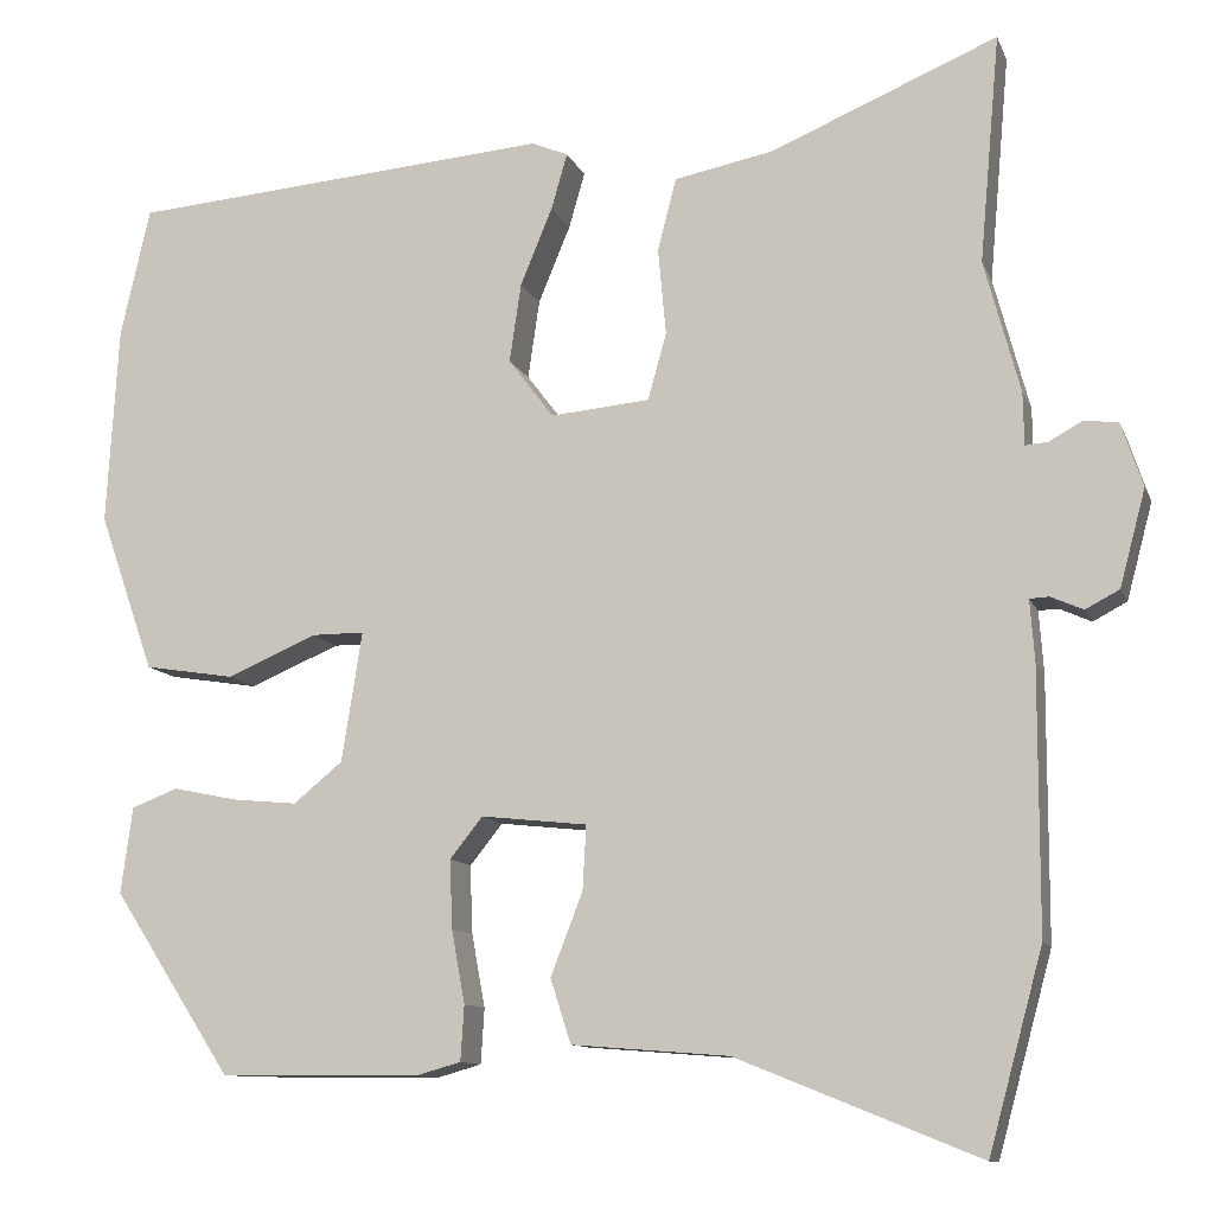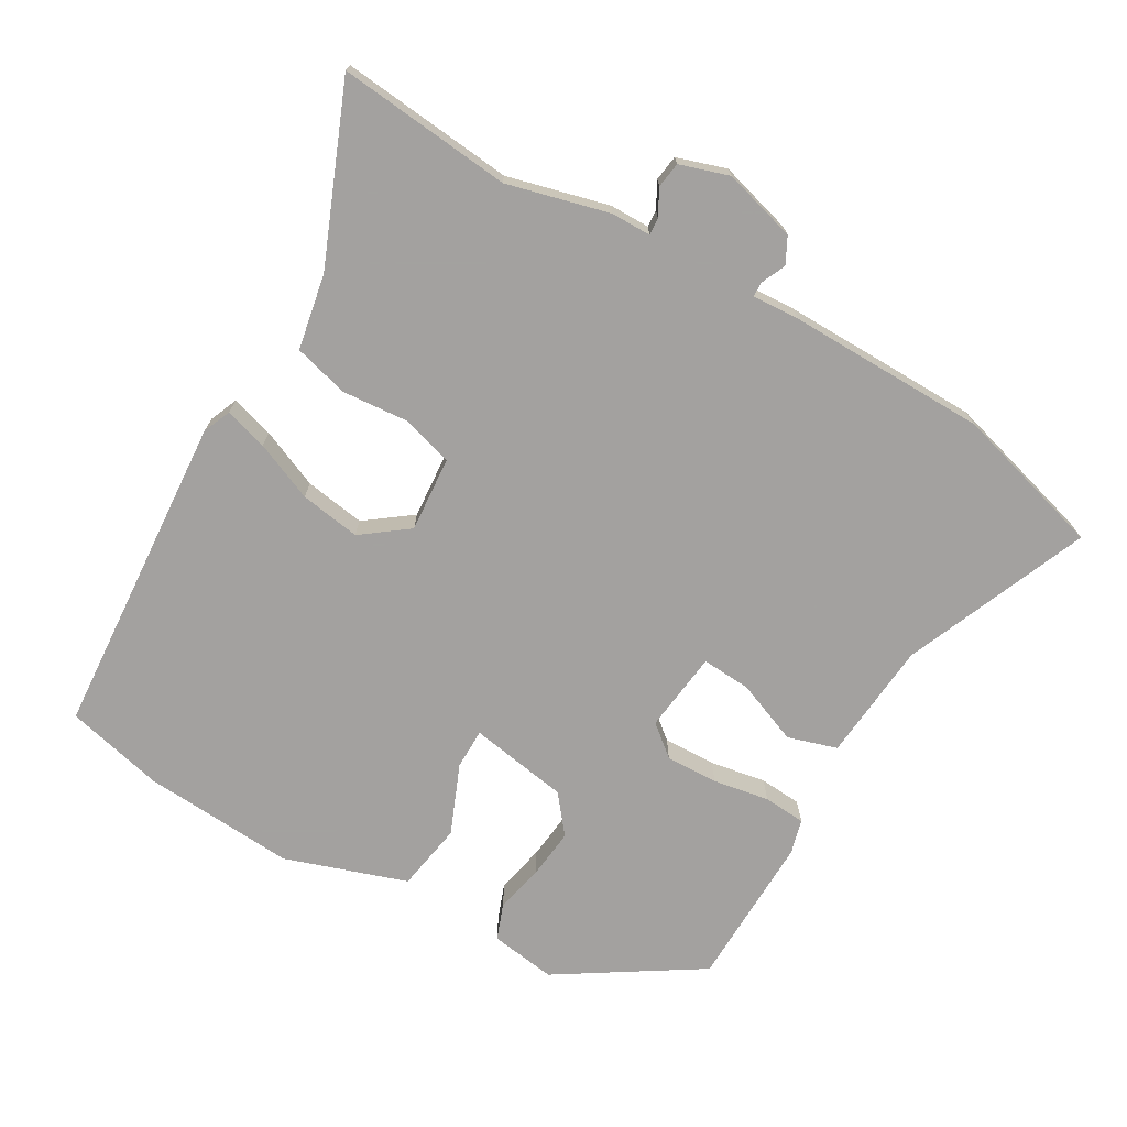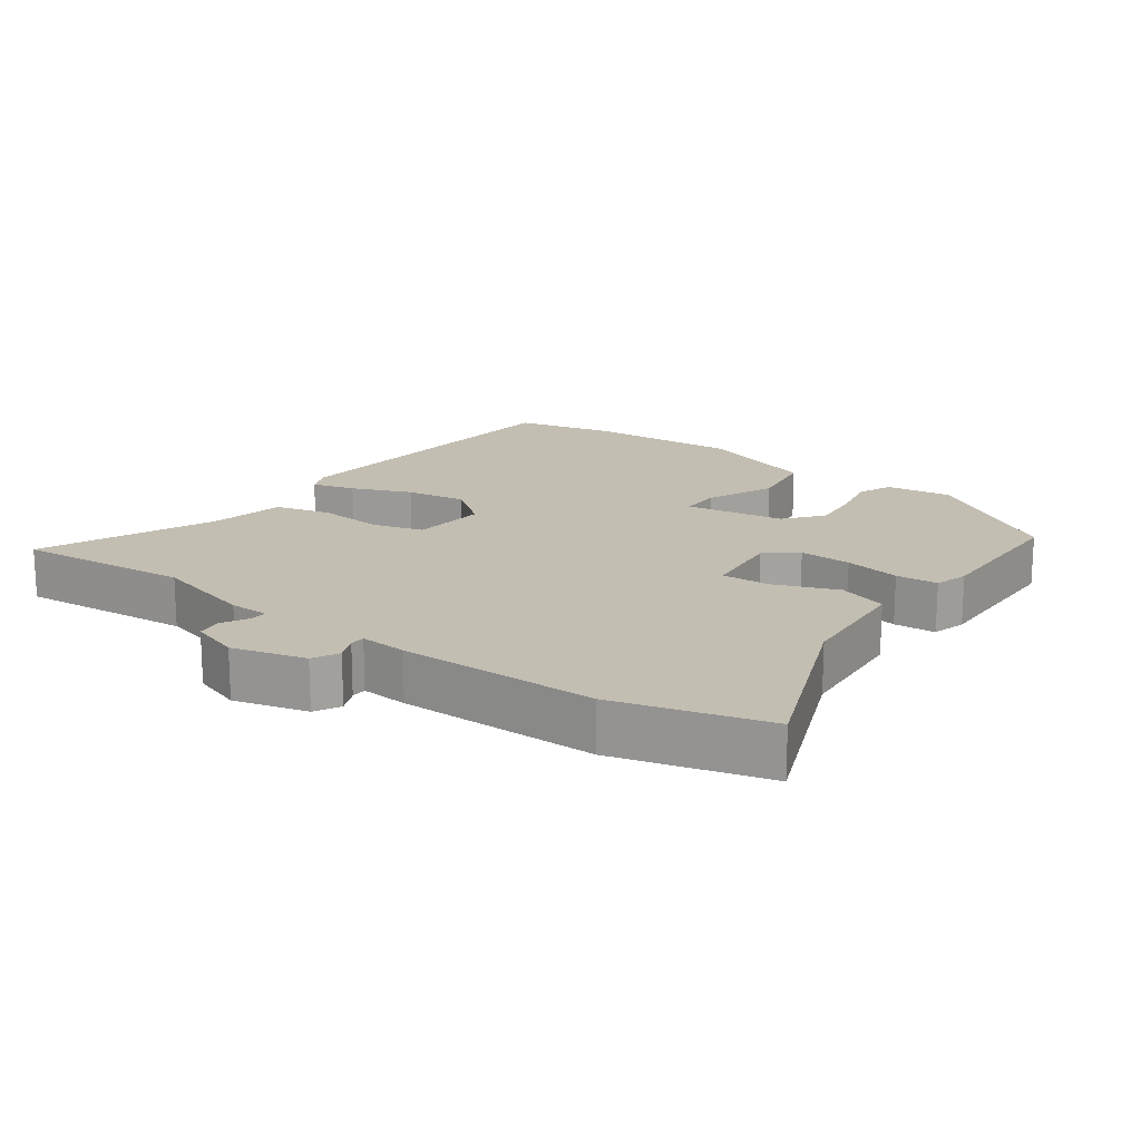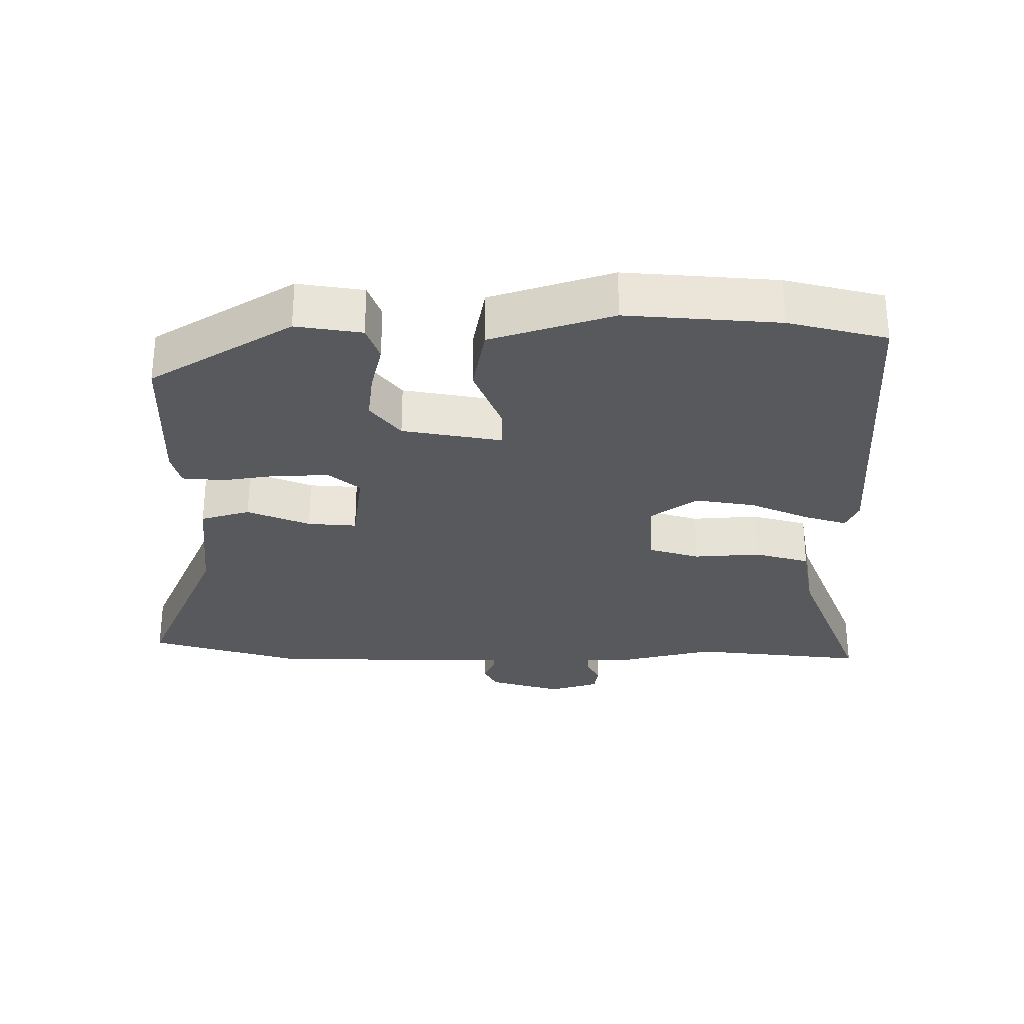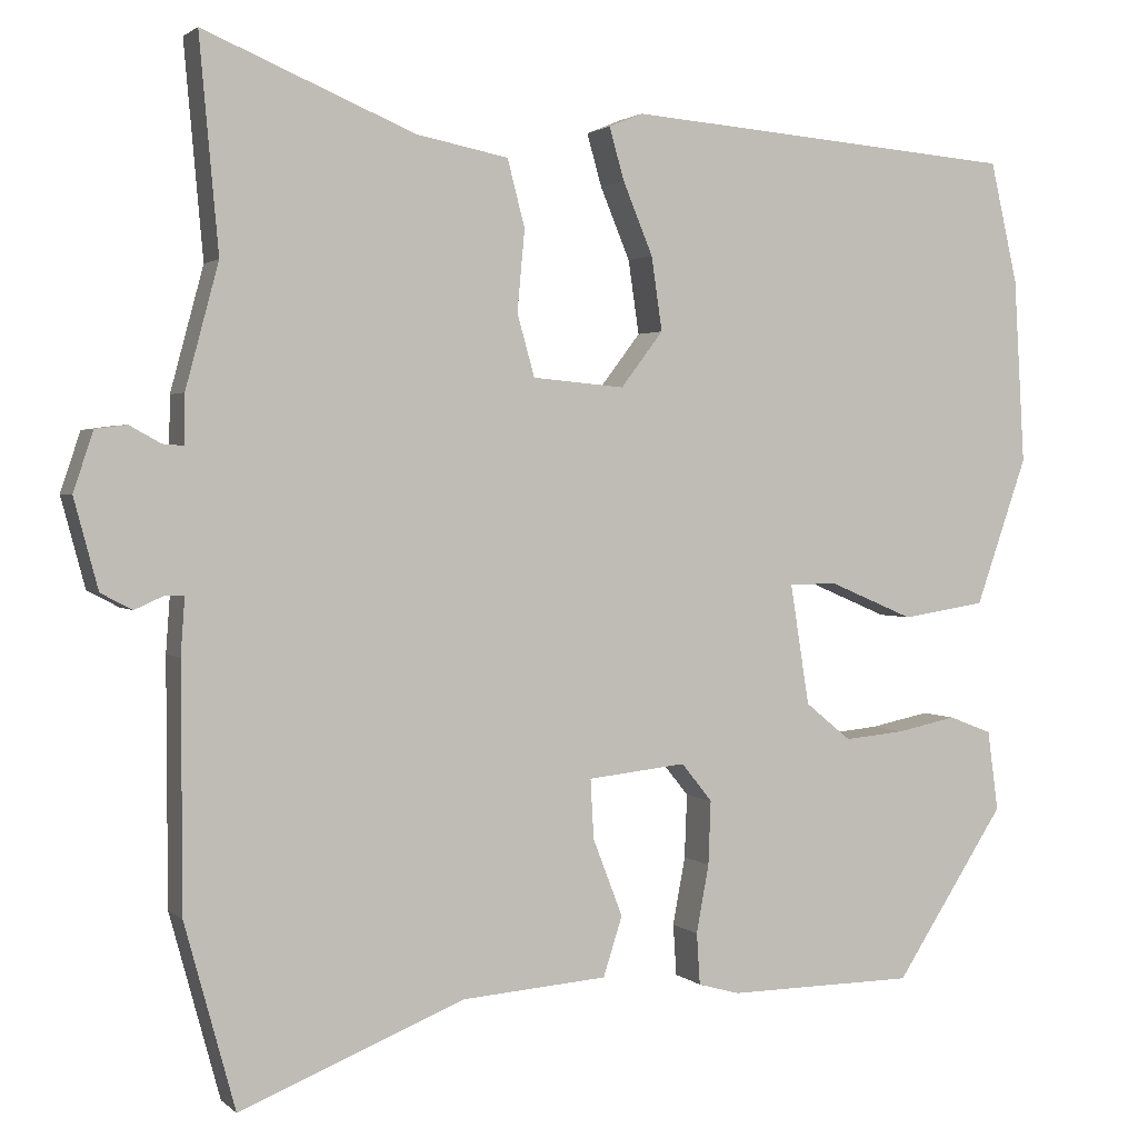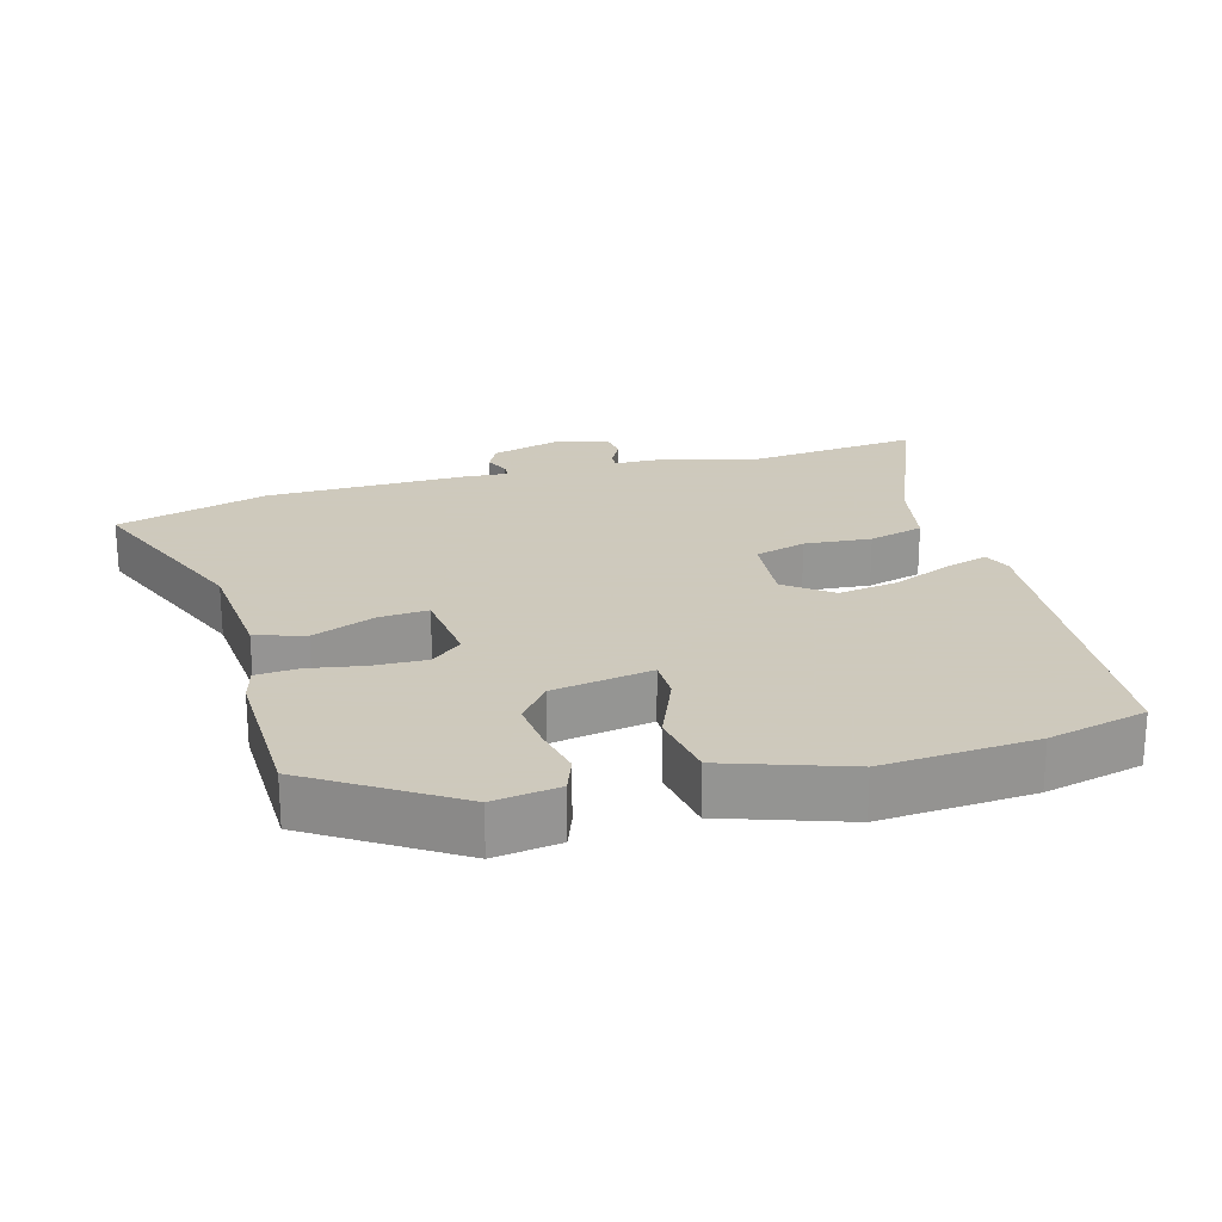
<metadata>
{"format":"obj","ext":"obj","renderer":"f3d","projection":"perspective","resolution":1024,"background":"white","views":[{"elev":-11.0,"azim":16.0,"up":"+Z"},{"elev":-72.3,"azim":59.4,"up":"+Y"},{"elev":17.4,"azim":126.0,"up":"+Y"},{"elev":-29.3,"azim":-91.2,"up":"+Y"},{"elev":1.9,"azim":158.3,"up":"+Z"},{"elev":22.6,"azim":-106.1,"up":"+Y"}]}
</metadata>
<code>
v 0.51 0.07 0.61
v 0.487 0.07 0.354
v 0.527 0.07 0.205
v 0.528 0.07 0.146
v 0.553 0.07 0.148
v 0.591 0.07 0.169
v 0.629 0.07 0.164
v 0.653 0.07 0.092
v 0.624 0.07 -0.016
v 0.586 0.07 -0.036
v 0.55 0.07 -0.02
v 0.528 0.07 -0.021
v 0.533 0.07 -0.09
v 0.532 0.07 -0.383
v 0.471 0.07 -0.606
v 0.199 0.07 -0.496
v 0.023 0.07 -0.482
v 0 0.07 -0.41
v 0.036 0.07 -0.317
v 0.04 0.07 -0.245
v -0.079 0.07 -0.232
v -0.116 0.07 -0.278
v -0.113 0.07 -0.355
v -0.098 0.07 -0.437
v -0.102 0.07 -0.499
v -0.152 0.07 -0.513
v -0.378 0.07 -0.51
v -0.511 0.07 -0.305
v -0.498 0.07 -0.208
v -0.446 0.07 -0.188
v -0.374 0.07 -0.203
v -0.301 0.07 -0.21
v -0.246 0.07 -0.165
v -0.223 0.07 -0.019
v -0.282 0.07 -0.019
v -0.383 0.07 -0.062
v -0.484 0.07 -0.046
v -0.546 0.07 0.132
v -0.533 0.07 0.356
v -0.5 0.07 0.501
v -0.025 0.07 0.54
v 0.016 0.07 0.523
v -0.002 0.07 0.46
v -0.038 0.07 0.373
v -0.051 0.07 0.284
v 0 0.07 0.217
v 0.111 0.07 0.227
v 0.132 0.07 0.302
v 0.123 0.07 0.4
v 0.144 0.07 0.481
v 0.255 0.07 0.503
v 0.51 0 0.61
v 0.487 0 0.354
v 0.527 0 0.205
v 0.528 0 0.146
v 0.553 0 0.148
v 0.591 0 0.169
v 0.629 0 0.164
v 0.653 0 0.092
v 0.624 0 -0.016
v 0.586 0 -0.036
v 0.55 0 -0.02
v 0.528 0 -0.021
v 0.533 0 -0.09
v 0.532 0 -0.383
v 0.471 0 -0.606
v 0.199 0 -0.496
v 0.023 0 -0.482
v 0 0 -0.41
v 0.036 0 -0.317
v 0.04 0 -0.245
v -0.079 0 -0.232
v -0.116 0 -0.278
v -0.113 0 -0.355
v -0.098 0 -0.437
v -0.102 0 -0.499
v -0.152 0 -0.513
v -0.378 0 -0.51
v -0.511 0 -0.305
v -0.498 0 -0.208
v -0.446 0 -0.188
v -0.374 0 -0.203
v -0.301 0 -0.21
v -0.246 0 -0.165
v -0.223 0 -0.019
v -0.282 0 -0.019
v -0.383 0 -0.062
v -0.484 0 -0.046
v -0.546 0 0.132
v -0.533 0 0.356
v -0.5 0 0.501
v -0.025 0 0.54
v 0.016 0 0.523
v -0.002 0 0.46
v -0.038 0 0.373
v -0.051 0 0.284
v 0 0 0.217
v 0.111 0 0.227
v 0.132 0 0.302
v 0.123 0 0.4
v 0.144 0 0.481
v 0.255 0 0.503
f 48 49 50 51
f 47 48 51 1
f 41 42 43 44
f 41 44 45
f 40 41 45
f 39 40 45 46
f 35 36 37 38
f 34 35 38 39
f 28 29 30 31
f 28 31 32
f 27 28 32
f 26 27 32 33
f 23 24 25 26
f 22 23 26 33
f 16 17 18 19
f 16 19 20
f 15 16 20
f 12 13 14 15
f 12 15 20
f 8 9 10 11
f 8 11 12
f 5 6 7 8
f 4 5 8 12
f 2 3 4 12
f 47 1 2
f 47 2 12 20
f 34 39 46
f 21 22 33 34
f 34 46 47
f 20 21 34 47
f 102 101 100 99
f 52 102 99 98
f 95 94 93 92
f 96 95 92
f 96 92 91
f 97 96 91 90
f 89 88 87 86
f 90 89 86 85
f 82 81 80 79
f 83 82 79
f 83 79 78
f 84 83 78 77
f 77 76 75 74
f 84 77 74 73
f 70 69 68 67
f 71 70 67
f 71 67 66
f 66 65 64 63
f 71 66 63
f 62 61 60 59
f 63 62 59
f 59 58 57 56
f 63 59 56 55
f 63 55 54 53
f 53 52 98
f 71 63 53 98
f 97 90 85
f 85 84 73 72
f 98 97 85
f 98 85 72 71
f 1 52 53 2
f 2 53 54 3
f 3 54 55 4
f 4 55 56 5
f 5 56 57 6
f 6 57 58 7
f 7 58 59 8
f 8 59 60 9
f 9 60 61 10
f 10 61 62 11
f 11 62 63 12
f 12 63 64 13
f 13 64 65 14
f 14 65 66 15
f 15 66 67 16
f 16 67 68 17
f 17 68 69 18
f 18 69 70 19
f 19 70 71 20
f 20 71 72 21
f 21 72 73 22
f 22 73 74 23
f 23 74 75 24
f 24 75 76 25
f 25 76 77 26
f 26 77 78 27
f 27 78 79 28
f 28 79 80 29
f 29 80 81 30
f 30 81 82 31
f 31 82 83 32
f 32 83 84 33
f 33 84 85 34
f 34 85 86 35
f 35 86 87 36
f 36 87 88 37
f 37 88 89 38
f 38 89 90 39
f 39 90 91 40
f 40 91 92 41
f 41 92 93 42
f 42 93 94 43
f 43 94 95 44
f 44 95 96 45
f 45 96 97 46
f 46 97 98 47
f 47 98 99 48
f 48 99 100 49
f 49 100 101 50
f 50 101 102 51
f 51 102 52 1

</code>
